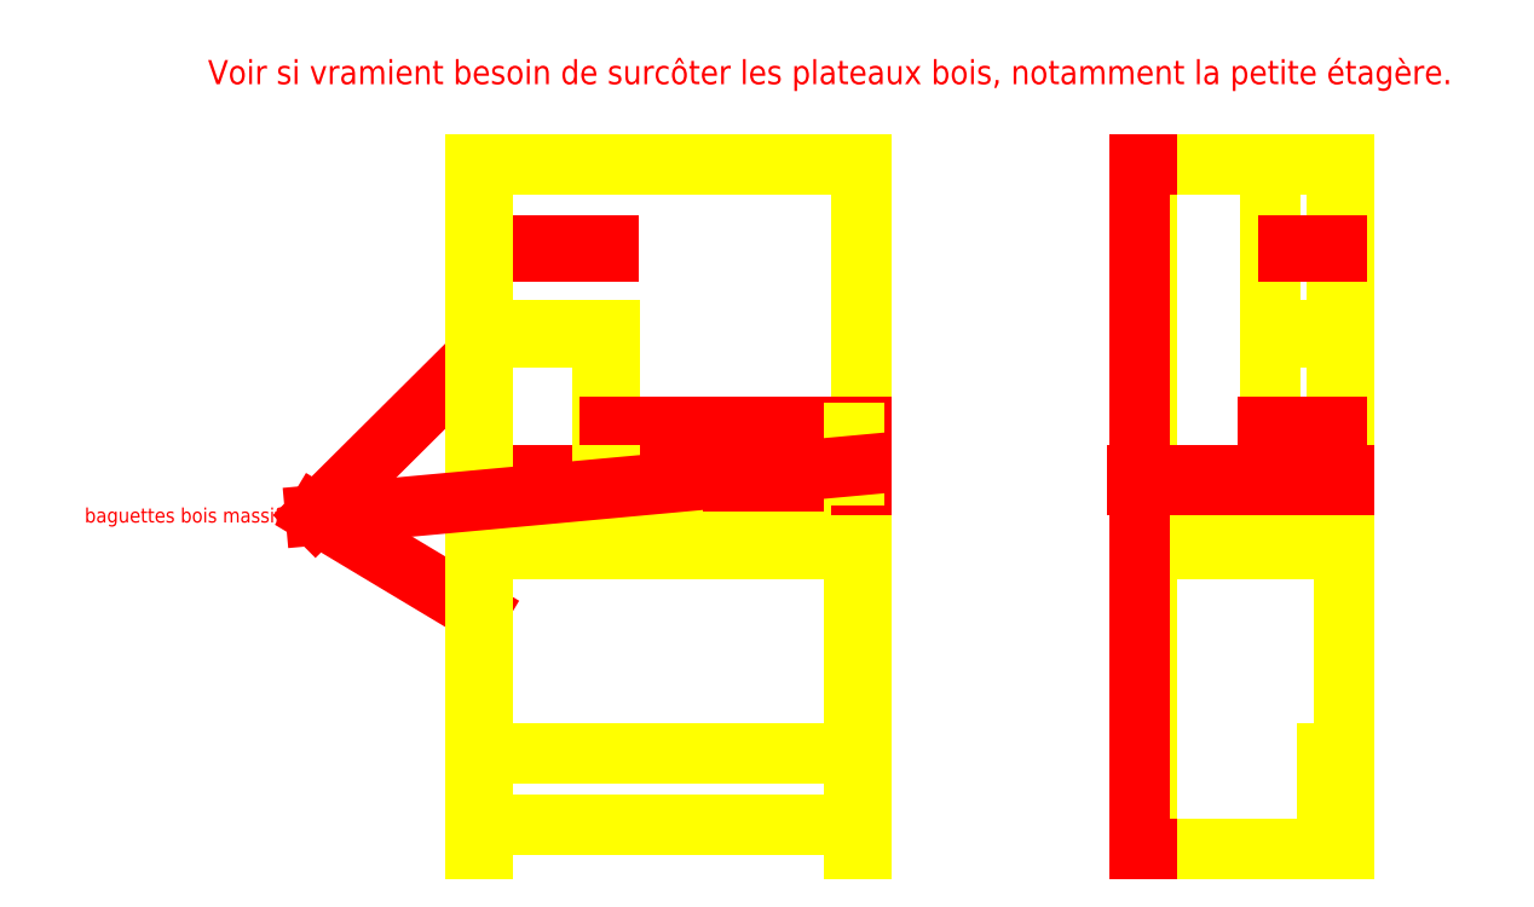
<metadata>
{"format":"dxf","ext":"dxf","renderer":"ezdxf+matplotlib","layout":"modelspace","background":"white","min_lineweight":24,"dpi":150}
</metadata>
<code>
0
SECTION
2
ENTITIES
0
LINE
8
0
10
0
20
0
11
8.695e-14
21
1420
0
LINE
8
0
10
800
20
-1.959e-13
11
800
21
775
0
LINE
8
0
10
8.695e-14
20
1420
11
18
21
1420
0
LINE
8
0
10
18
20
1420
11
800
21
1420
0
LINE
8
0
10
800
20
1420
11
800
21
775
0
LINE
8
0
10
12
20
637
11
788
21
637
0
LINE
8
0
10
12
20
-2.939e-15
11
12
21
757
0
LINE
8
0
10
788
20
-1.945e-13
11
788
21
757
0
LINE
8
0
10
12
20
1420
11
12
21
775
0
LINE
8
0
10
406
20
637
11
406
21
757
0
LINE
8
0
10
394
20
637
11
394
21
757
0
LINE
8
0
10
12
20
625
11
788
21
625
0
LINE
8
0
10
12
20
200
11
788
21
200
0
LINE
8
0
10
12
20
50
11
788
21
50
0
LINE
8
0
10
788
20
-1.937e-13
11
800
21
-1.937e-13
0
LINE
8
0
10
0
20
0
11
12
21
0
0
LINE
8
0
10
740
20
1320
11
740
21
975
0
LINE
8
0
10
12
20
963
11
262
21
963
0
LINE
8
0
10
12
20
975
11
262
21
975
0
LINE
8
0
10
12
20
1075
11
274
21
1075
0
LINE
8
0
10
12
20
1063
11
274
21
1063
0
LINE
8
0
10
334
20
975
11
740
21
975
0
LINE
8
0
10
334
20
1320
11
740
21
1320
0
LINE
8
0
10
334
20
1320
11
334
21
975
0
LINE
8
0
10
324
20
1320
11
324
21
975
0
LINE
8
0
10
750
20
1320
11
750
21
975
0
LINE
8
0
10
770
20
1320
11
770
21
975
0
LINE
8
0
10
304
20
1320
11
304
21
975
0
LINE
8
0
10
324
20
1320
11
304
21
1320
0
LINE
8
0
10
304
20
975
11
324
21
975
0
LINE
8
0
10
750
20
975
11
770
21
975
0
LINE
8
0
10
750
20
1320
11
770
21
1320
0
LINE
8
Bois
10
4.746e-14
20
775
11
800
21
775
0
LINE
8
Bois
10
4.415e-14
20
757
11
800
21
757
0
LINE
8
0
10
12
20
875
11
262
21
875
0
LINE
8
0
10
12
20
863
11
262
21
863
0
LINE
8
0
10
274
20
1075
11
274
21
775
0
LINE
8
0
10
262
20
1063
11
262
21
775
0
LINE
8
Bois
10
274
20
1241
11
274
21
1253
0
MTEXT
8
Bois
10
-811.6
20
707.9
30
0
40
30
41
448.3
71
    1
72
    1
1
baguettes bois massif
7
standard
210
0
220
0
230
1
50
0
73
    2
44
1
0
LINE
8
Bois
10
-331.1
20
694.7
11
3.431
21
494
0
LINE
8
Bois
10
6.861
20
1031
11
-332.8
21
693
0
LINE
8
CP
10
262
20
1063
11
262
21
775
0
LINE
8
CP
10
392.5
20
637
11
392.5
21
757
0
LINE
8
CP
10
407.5
20
637
11
407.5
21
757
0
LINE
8
CP
10
277
20
1078
11
277
21
775
0
LINE
8
CP
10
785
20
-1.941e-13
11
785
21
757
0
LINE
8
CP
10
800
20
-1.978e-13
11
800
21
757
0
LINE
8
CP
10
785
20
-1.941e-13
11
800
21
-1.978e-13
0
LINE
8
CP
10
15
20
-3.674e-15
11
0
21
0
0
LINE
8
CP
10
785
20
757
11
800
21
757
0
LINE
8
CP
10
407.5
20
757
11
392.5
21
757
0
LINE
8
CP
10
800
20
757
11
800
21
1420
0
LINE
8
CP
10
800
20
1420
11
8.695e-14
21
1420
0
LINE
8
CP
10
15
20
637
11
785
21
637
0
LINE
8
CP
10
15
20
622
11
785
21
622
0
LINE
8
Bois
10
277
20
875
11
800
21
875
0
LINE
8
Bois
10
277
20
863
11
800
21
863
0
LINE
8
Bois
10
800
20
875
11
800
21
863
0
LINE
8
Bois
10
277
20
863
11
277
21
875
0
LINE
8
Bois
10
800
20
757
11
800
21
775
0
LINE
8
Bois
10
4.415e-14
20
757
11
4.746e-14
21
775
0
LINE
8
Bois
10
15
20
1253
11
274
21
1253
0
LINE
8
Bois
10
15
20
1241
11
274
21
1241
0
LINE
8
Bois
10
15
20
1241
11
15
21
1253
0
LINE
8
CP
10
1390
20
-1.978e-13
11
1800
21
-1.978e-13
0
LINE
8
CP
10
1390
20
622
11
1800
21
622
0
LINE
8
CP
10
1390
20
637
11
1800
21
637
0
LINE
8
CP
10
785
20
200
11
15
21
200
0
LINE
8
CP
10
15
20
50
11
785
21
50
0
LINE
8
CP
10
1390
20
1420
11
1800
21
1420
0
LINE
8
CP
10
15
20
775
11
15
21
1420
0
LINE
8
CP
10
4.751e-14
20
775
11
8.704e-14
21
1420
0
LINE
8
CP
10
15
20
-3.674e-15
11
15
21
757
0
LINE
8
CP
10
0
20
-1.837e-15
11
4.64e-14
21
757
0
LINE
8
CP
10
15
20
757
11
4.415e-14
21
757
0
LINE
8
CP
10
4.746e-14
20
775
11
15
21
775
0
LINE
8
CP
10
262
20
775
11
277
21
775
0
LINE
8
CP
10
15
20
1078
11
277
21
1078
0
LINE
8
CP
10
15
20
1063
11
277
21
1063
0
LINE
8
CP
10
1390
20
-1.476e-13
11
1390
21
757
0
LINE
8
CP
10
1800
20
-1.978e-13
11
1800
21
757
0
LINE
8
CP
10
1800
20
775
11
1800
21
1420
0
LINE
8
CP
10
1390
20
775
11
1390
21
1420
0
LINE
8
Bois
10
1800
20
757
11
1800
21
775
0
LINE
8
CP
10
1785
20
775
11
1785
21
1420
0
LINE
8
Bois
10
1375
20
775
11
1375
21
1420
0
LINE
8
Bois
10
1375
20
-1.457e-13
11
1375
21
757
0
LINE
8
Bois
10
1370
20
757
11
1370
21
775
0
LINE
8
Bois
10
1370
20
757
11
1800
21
757
0
LINE
8
Bois
10
1370
20
775
11
1800
21
775
0
LINE
8
Bois
10
1375
20
-1.457e-13
11
1390
21
-1.978e-13
0
LINE
8
Bois
10
1375
20
1420
11
1390
21
1420
0
LINE
8
CP
10
1765
20
200
11
1780
21
200
0
LINE
8
CP
10
1780
20
50
11
1780
21
200
0
LINE
8
CP
10
1765
20
50
11
1765
21
200
0
LINE
8
CP
10
1765
20
50
11
1780
21
50
0
LINE
8
CP
10
1648
20
775
11
1648
21
1420
0
LINE
8
Bois
10
1685
20
1253
11
1785
21
1253
0
LINE
8
Bois
10
1685
20
1241
11
1785
21
1241
0
LINE
8
Bois
10
1685
20
1241
11
1685
21
1253
0
LINE
8
Bois
10
1785
20
1241
11
1785
21
1253
0
LINE
8
CP
10
1648
20
1063
11
1785
21
1063
0
LINE
8
CP
10
1648
20
1078
11
1785
21
1078
0
LINE
8
Bois
10
1785
20
863
11
1785
21
875
0
LINE
8
CP
10
785
20
775
11
785
21
863
0
LINE
8
CP
10
1663
20
775
11
1663
21
863
0
LINE
8
Bois
10
1643
20
863
11
1643
21
875
0
LINE
8
Bois
10
1643
20
875
11
1785
21
875
0
LINE
8
Bois
10
1643
20
863
11
1785
21
863
0
LINE
8
Bois
10
1648
20
775
11
1648
21
863
0
LINE
8
Bois
10
1663
20
775
11
1663
21
863
0
LINE
8
Bois
10
-332.8
20
693
11
792.8
21
796.5
0
MTEXT
8
Bois
10
-556
20
1637
30
0
40
50
41
2936
71
    1
72
    1
1
Voir si vramient besoin de surcôter les plateaux bois, notamment la petite étagère.
7
standard
210
0
220
0
230
1
50
0
73
    2
44
1
0
ENDSEC
0
EOF

</code>
